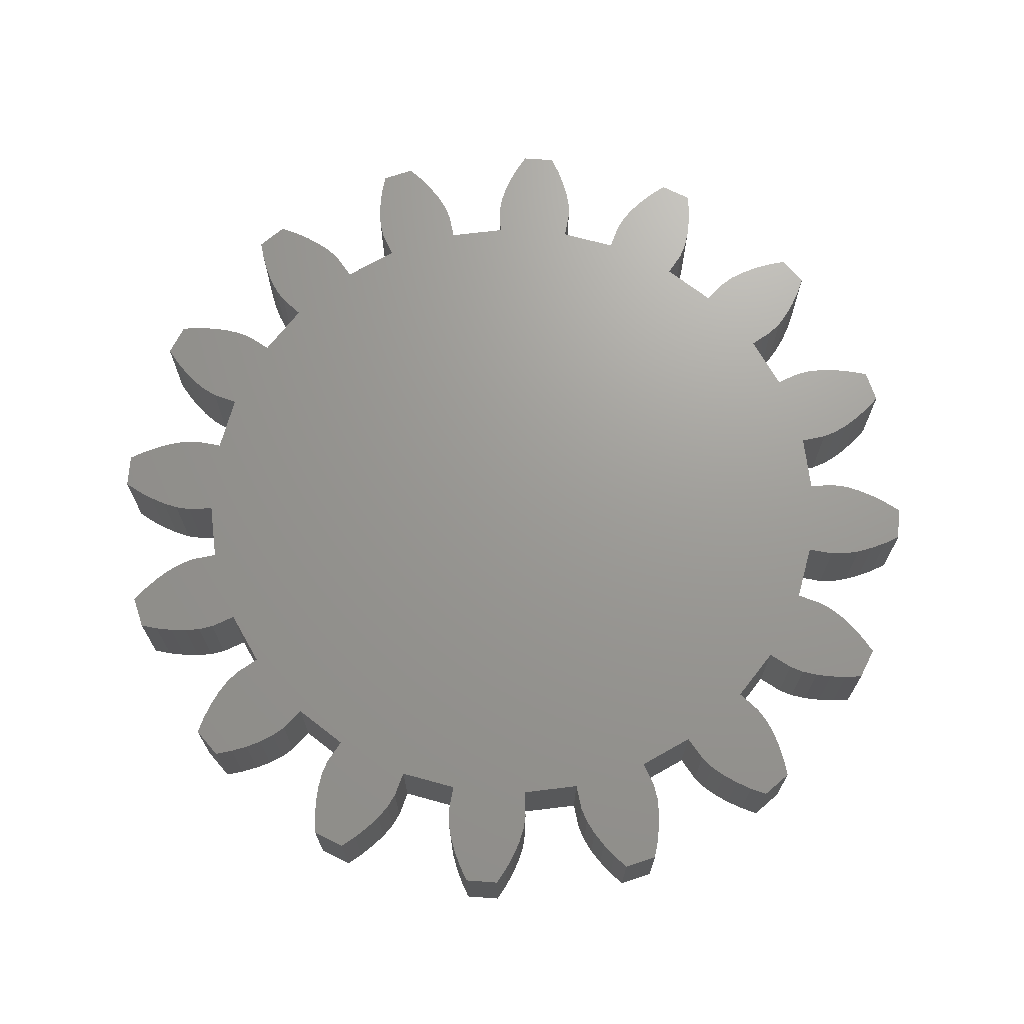
<metadata>
{"format":"stl","ext":"stl","renderer":"f3d","projection":"perspective","resolution":1024,"background":"white","views":[{"elev":69.6,"azim":-85.8,"up":"+Z"}]}
</metadata>
<code>
# stl→obj: 448 verts, 892 faces
v -8.993 -0.333 0
v -8.993 -0.333 2
v -8.993 0.333 2
v -8.993 0.333 0
v -8.69 -0.504 0
v -8.69 -0.504 2
v -8.69 0.504 2
v -8.69 0.504 0
v -8.382 -0.643 0
v -8.382 -0.643 2
v -8.382 0.643 2
v -8.382 0.643 0
v -8.44 -3.127 0
v -8.44 -3.127 2
v -8.222 -2.852 2
v -8.222 -2.852 0
v -8.185 -3.741 0
v -8.185 -3.741 2
v -8.44 3.127 0
v -8.44 3.127 2
v -8.185 3.741 2
v -8.222 2.852 0
v -8.185 3.741 0
v -8.222 2.852 2
v -8.075 -0.753 0
v -8.075 -0.753 2
v -8.075 0.753 2
v -8.075 0.753 0
v -7.992 -2.606 2
v -7.992 -2.606 0
v -7.503 -3.794 0
v -7.839 -3.783 0
v -7.839 -3.783 2
v -7.503 -3.794 2
v -7.839 3.783 0
v -7.992 2.606 0
v -7.503 3.794 0
v -7.992 2.606 2
v -7.503 3.794 2
v -7.839 3.783 2
v -7.771 -0.826 0
v -7.771 -0.826 2
v -7.771 0.826 2
v -7.771 0.826 0
v -7.752 -2.387 2
v -7.752 -2.387 0
v -7.752 2.387 0
v -7.752 2.387 2
v -7.469 -0.848 0
v -7.469 -0.848 2
v -7.469 0.848 2
v -7.469 0.848 0
v -7.496 -2.205 2
v -7.496 -2.205 0
v -6.867 -3.73 0
v -7.176 -3.778 0
v -7.176 -3.778 2
v -6.867 -3.73 2
v -7.176 3.778 0
v -7.496 2.205 0
v -6.867 3.73 0
v -7.496 2.205 2
v -6.867 3.73 2
v -7.176 3.778 2
v -7.227 -2.068 2
v -7.227 -2.068 0
v -6.579 -3.636 0
v -6.579 -3.636 2
v -7.227 2.068 0
v -6.579 3.636 0
v -7.227 2.068 2
v -6.579 3.636 2
v -6.955 -0.789 0
v -6.955 -0.789 2
v -6.955 0.789 2
v -6.955 0.789 0
v -6.731 -1.926 2
v -6.731 -1.926 0
v -6.128 -3.385 0
v -6.128 -3.385 2
v -6.731 1.926 0
v -6.128 3.385 0
v -6.731 1.926 2
v -6.128 3.385 2
v -5.474 4.364 0
v -5.474 4.364 2
v -6.6 -6.12 0
v -6.6 -6.12 2
v -6.505 -5.784 2
v -6.505 -5.784 0
v -6.129 -6.591 0
v -6.129 -6.591 2
v -6.591 6.129 0
v -6.591 6.129 2
v -6.12 6.6 2
v -6.494 5.793 0
v -6.12 6.6 0
v -5.784 6.505 0
v -6.494 5.793 2
v -5.784 6.505 2
v -6.386 -5.468 2
v -6.386 -5.468 0
v -5.476 -6.378 0
v -5.793 -6.494 0
v -5.793 -6.494 2
v -5.476 -6.378 2
v -6.378 5.476 0
v -6.378 5.476 2
v -6.245 -5.174 2
v -6.245 -5.174 0
v -6.238 5.182 0
v -5.468 6.386 0
v -5.174 6.245 0
v -6.238 5.182 2
v -5.174 6.245 2
v -5.468 6.386 2
v -6.081 -4.906 2
v -6.081 -4.906 0
v -5.182 -6.238 0
v -5.182 -6.238 2
v -6.074 4.914 0
v -4.906 6.081 0
v -6.074 4.914 2
v -4.906 6.081 2
v -5.48 -4.355 0
v -4.364 -5.474 0
v -5.48 -4.355 2
v -4.364 -5.474 2
v -5.885 -4.679 2
v -5.885 -4.679 0
v -4.686 -5.879 0
v -4.914 -6.074 0
v -4.914 -6.074 2
v -4.686 -5.879 2
v -5.879 4.686 0
v -5.879 4.686 2
v -4.679 5.885 0
v -4.679 5.885 2
v -4.355 5.48 0
v -3.385 6.128 0
v 4.364 5.474 0
v 4.364 5.474 2
v -4.355 5.48 2
v -3.385 6.128 2
v -3.385 -6.128 0
v -0.789 -6.955 0
v 0.789 -6.955 0
v 3.385 -6.128 0
v 5.474 -4.364 0
v -3.385 -6.128 2
v -0.789 -6.955 2
v 0.789 -6.955 2
v 3.385 -6.128 2
v 5.474 -4.364 2
v -3.794 -7.503 0
v -3.794 -7.503 2
v -3.778 -7.176 2
v -3.783 -7.839 0
v -3.778 -7.176 0
v -2.387 -7.752 0
v -2.852 -8.222 0
v -2.606 -7.992 0
v -3.783 -7.839 2
v -2.852 -8.222 2
v -2.606 -7.992 2
v -2.387 -7.752 2
v -3.794 7.503 0
v -3.794 7.503 2
v -3.783 7.839 2
v -3.783 7.839 0
v -2.852 8.222 0
v -3.778 7.176 0
v -2.606 7.992 0
v -2.387 7.752 0
v -3.778 7.176 2
v -2.387 7.752 2
v -2.852 8.222 2
v -2.606 7.992 2
v -3.741 -8.185 0
v -3.741 -8.185 2
v -3.741 8.185 2
v -3.741 8.185 0
v -3.73 -6.867 2
v -3.73 -6.867 0
v -3.73 6.867 0
v -3.73 6.867 2
v -3.127 -8.44 0
v -3.127 -8.44 2
v -3.127 8.44 2
v -3.127 8.44 0
v -3.636 -6.579 2
v -3.636 -6.579 0
v -2.205 -7.496 0
v -2.205 -7.496 2
v -3.636 6.579 0
v -2.205 7.496 0
v -3.636 6.579 2
v -2.205 7.496 2
v -2.068 -7.227 0
v -2.068 -7.227 2
v -2.068 7.227 0
v -2.068 7.227 2
v -1.926 -6.731 0
v -1.926 -6.731 2
v -1.926 6.731 0
v -0.789 6.955 0
v -1.926 6.731 2
v -0.789 6.955 2
v -0.848 -7.469 0
v -0.848 -7.469 2
v -0.826 -7.771 0
v 0.848 -7.469 0
v 0.826 -7.771 0
v -0.826 -7.771 2
v 0.826 -7.771 2
v 0.848 -7.469 2
v -0.848 7.469 0
v -0.848 7.469 2
v -0.826 7.771 2
v -0.826 7.771 0
v 0.826 7.771 0
v 0.789 6.955 0
v 0.848 7.469 0
v 0.789 6.955 2
v 0.848 7.469 2
v 0.826 7.771 2
v -0.753 -8.075 0
v 0.753 -8.075 0
v -0.753 -8.075 2
v 0.753 -8.075 2
v -0.753 8.075 2
v -0.753 8.075 0
v 0.753 8.075 0
v 0.753 8.075 2
v -0.643 -8.382 0
v 0.643 -8.382 0
v -0.643 -8.382 2
v 0.643 -8.382 2
v -0.643 8.382 2
v -0.643 8.382 0
v 0.643 8.382 0
v 0.643 8.382 2
v -0.504 -8.69 0
v 0.504 -8.69 0
v -0.504 -8.69 2
v 0.504 -8.69 2
v -0.504 8.69 2
v -0.504 8.69 0
v 0.504 8.69 0
v 0.504 8.69 2
v -0.333 -8.993 0
v 0.333 -8.993 0
v -0.333 -8.993 2
v 0.333 -8.993 2
v -0.333 8.993 2
v -0.333 8.993 0
v 0.333 8.993 0
v 0.333 8.993 2
v 1.926 -6.731 0
v 1.926 -6.731 2
v 1.926 6.731 2
v 1.926 6.731 0
v 3.385 6.128 0
v 3.385 6.128 2
v 2.068 -7.227 0
v 2.068 -7.227 2
v 2.068 7.227 2
v 2.068 7.227 0
v 2.205 -7.496 0
v 3.636 -6.579 0
v 2.205 -7.496 2
v 3.636 -6.579 2
v 2.205 7.496 2
v 2.205 7.496 0
v 3.636 6.579 0
v 3.636 6.579 2
v 2.387 -7.752 0
v 3.73 -6.867 0
v 2.387 -7.752 2
v 3.73 -6.867 2
v 2.387 7.752 2
v 2.387 7.752 0
v 3.73 6.867 0
v 3.73 6.867 2
v 2.606 -7.992 0
v 3.778 -7.176 0
v 3.794 -7.503 0
v 2.606 -7.992 2
v 3.794 -7.503 2
v 3.778 -7.176 2
v 2.606 7.992 2
v 2.606 7.992 0
v 3.794 7.503 0
v 3.778 7.176 0
v 3.778 7.176 2
v 3.794 7.503 2
v 2.852 -8.222 0
v 2.852 -8.222 2
v 2.852 8.222 2
v 2.852 8.222 0
v 3.127 -8.44 0
v 3.741 -8.185 0
v 3.783 -7.839 0
v 3.127 -8.44 2
v 3.741 -8.185 2
v 3.783 -7.839 2
v 3.127 8.44 2
v 3.127 8.44 0
v 3.741 8.185 0
v 3.783 7.839 0
v 3.741 8.185 2
v 3.783 7.839 2
v 4.355 -5.48 0
v 4.355 -5.48 2
v 4.679 -5.885 0
v 4.679 -5.885 2
v 4.686 5.879 2
v 4.686 5.879 0
v 5.885 4.679 0
v 5.48 4.355 0
v 6.128 3.385 0
v 6.128 3.385 2
v 5.48 4.355 2
v 5.885 4.679 2
v 4.906 -6.081 0
v 5.879 -4.686 0
v 4.906 -6.081 2
v 5.879 -4.686 2
v 4.914 6.074 2
v 4.914 6.074 0
v 6.081 4.906 0
v 6.081 4.906 2
v 5.174 -6.245 0
v 6.074 -4.914 0
v 6.238 -5.182 0
v 5.174 -6.245 2
v 6.238 -5.182 2
v 6.074 -4.914 2
v 5.182 6.238 2
v 5.182 6.238 0
v 5.468 -6.386 0
v 6.378 -5.476 0
v 5.468 -6.386 2
v 6.378 -5.476 2
v 5.476 6.378 2
v 5.476 6.378 0
v 6.245 5.174 0
v 6.245 5.174 2
v 5.784 -6.505 0
v 5.784 -6.505 2
v 6.128 -3.385 0
v 6.955 0.789 0
v 6.955 -0.789 0
v 6.128 -3.385 2
v 6.955 -0.789 2
v 6.955 0.789 2
v 5.793 6.494 2
v 5.793 6.494 0
v 6.505 5.784 0
v 6.386 5.468 0
v 6.386 5.468 2
v 6.505 5.784 2
v 6.12 -6.6 0
v 6.494 -5.793 0
v 6.591 -6.129 0
v 6.12 -6.6 2
v 6.591 -6.129 2
v 6.494 -5.793 2
v 6.129 6.591 2
v 6.129 6.591 0
v 6.579 -3.636 0
v 6.731 -1.926 0
v 7.227 -2.068 0
v 6.579 -3.636 2
v 7.227 -2.068 2
v 6.731 -1.926 2
v 6.579 3.636 2
v 6.579 3.636 0
v 7.227 2.068 0
v 6.731 1.926 0
v 6.731 1.926 2
v 7.227 2.068 2
v 6.6 6.12 2
v 6.6 6.12 0
v 6.867 -3.73 0
v 7.496 -2.205 0
v 6.867 -3.73 2
v 7.496 -2.205 2
v 6.867 3.73 2
v 6.867 3.73 0
v 7.496 2.205 0
v 7.496 2.205 2
v 7.176 -3.778 0
v 7.752 -2.387 0
v 7.176 -3.778 2
v 7.752 -2.387 2
v 7.176 3.778 2
v 7.176 3.778 0
v 7.752 2.387 0
v 7.752 2.387 2
v 7.469 -0.848 0
v 7.469 -0.848 2
v 7.469 0.848 2
v 7.469 0.848 0
v 7.503 -3.794 0
v 7.503 -3.794 2
v 7.503 3.794 2
v 7.503 3.794 0
v 7.771 -0.826 0
v 7.771 -0.826 2
v 7.771 0.826 2
v 7.771 0.826 0
v 7.992 -2.606 0
v 7.839 -3.783 0
v 8.222 -2.852 0
v 7.839 -3.783 2
v 8.222 -2.852 2
v 7.992 -2.606 2
v 7.839 3.783 2
v 7.839 3.783 0
v 8.222 2.852 0
v 7.992 2.606 0
v 7.992 2.606 2
v 8.222 2.852 2
v 8.075 -0.753 0
v 8.075 -0.753 2
v 8.075 0.753 2
v 8.075 0.753 0
v 8.185 -3.741 0
v 8.185 -3.741 2
v 8.185 3.741 2
v 8.185 3.741 0
v 8.382 -0.643 0
v 8.382 -0.643 2
v 8.382 0.643 2
v 8.382 0.643 0
v 8.44 -3.127 0
v 8.44 -3.127 2
v 8.44 3.127 2
v 8.44 3.127 0
v 8.69 -0.504 0
v 8.69 -0.504 2
v 8.69 0.504 2
v 8.69 0.504 0
v 8.993 -0.333 0
v 8.993 -0.333 2
v 8.993 0.333 2
v 8.993 0.333 0
f 1 2 3
f 1 4 5
f 1 3 4
f 1 5 2
f 2 5 6
f 2 6 3
f 4 3 7
f 4 8 5
f 4 7 8
f 3 6 7
f 5 8 9
f 5 9 6
f 6 9 10
f 6 10 7
f 8 7 11
f 8 12 9
f 8 11 12
f 7 10 11
f 13 14 15
f 13 16 17
f 13 15 16
f 13 17 14
f 14 17 18
f 14 18 15
f 19 20 21
f 19 22 20
f 19 23 22
f 19 21 23
f 20 22 24
f 20 24 21
f 9 12 25
f 9 25 10
f 10 25 26
f 10 26 11
f 12 11 27
f 12 28 25
f 12 27 28
f 11 26 27
f 16 15 29
f 16 30 31
f 16 29 30
f 16 32 17
f 16 31 32
f 15 18 33
f 15 33 34
f 15 34 29
f 22 23 35
f 22 36 24
f 22 35 37
f 22 37 36
f 24 36 38
f 24 38 39
f 24 40 21
f 24 39 40
f 17 32 18
f 18 32 33
f 23 21 40
f 23 40 35
f 25 28 41
f 25 41 26
f 26 41 42
f 26 42 27
f 28 27 43
f 28 44 41
f 28 43 44
f 27 42 43
f 30 29 45
f 30 46 31
f 30 45 46
f 29 34 45
f 36 47 38
f 36 37 47
f 38 47 48
f 38 48 39
f 32 31 33
f 33 31 34
f 35 40 39
f 35 39 37
f 41 44 49
f 41 49 42
f 42 49 50
f 42 50 43
f 44 43 51
f 44 52 49
f 44 51 52
f 43 50 51
f 46 45 53
f 46 54 55
f 46 53 54
f 46 56 31
f 46 55 56
f 45 34 57
f 45 57 58
f 45 58 53
f 47 37 59
f 47 60 48
f 47 59 61
f 47 61 60
f 48 60 62
f 48 62 63
f 48 64 39
f 48 63 64
f 31 56 34
f 34 56 57
f 37 39 64
f 37 64 59
f 54 53 65
f 54 66 67
f 54 65 66
f 54 67 55
f 53 58 68
f 53 68 65
f 60 69 62
f 60 61 70
f 60 70 69
f 62 69 71
f 62 71 72
f 62 72 63
f 49 52 73
f 49 73 50
f 50 73 74
f 50 74 51
f 52 51 75
f 52 76 73
f 52 75 76
f 51 74 75
f 66 65 77
f 66 78 79
f 66 77 78
f 66 79 67
f 65 68 80
f 65 80 77
f 69 81 71
f 69 70 82
f 69 82 81
f 71 81 83
f 71 83 84
f 71 84 72
f 56 55 57
f 57 55 58
f 59 64 63
f 59 63 61
f 73 76 85
f 73 78 74
f 73 79 78
f 73 85 79
f 74 78 77
f 74 77 80
f 74 80 86
f 74 86 75
f 76 75 83
f 76 81 82
f 76 83 81
f 76 82 85
f 75 84 83
f 75 86 84
f 55 67 58
f 58 67 68
f 61 63 72
f 61 72 70
f 87 88 89
f 87 90 91
f 87 89 90
f 87 91 88
f 88 91 92
f 88 92 89
f 93 94 95
f 93 96 94
f 93 97 98
f 93 95 97
f 93 98 96
f 94 96 99
f 94 99 100
f 94 100 95
f 67 79 68
f 68 79 80
f 70 72 84
f 70 84 82
f 90 89 101
f 90 102 103
f 90 101 102
f 90 104 91
f 90 103 104
f 89 92 105
f 89 105 106
f 89 106 101
f 96 107 99
f 96 98 107
f 99 107 108
f 99 108 100
f 102 101 109
f 102 110 103
f 102 109 110
f 101 106 109
f 107 111 108
f 107 98 112
f 107 112 113
f 107 113 111
f 108 111 114
f 108 114 115
f 108 116 100
f 108 115 116
f 110 109 117
f 110 118 119
f 110 117 118
f 110 119 103
f 109 106 120
f 109 120 117
f 111 121 114
f 111 113 122
f 111 122 121
f 114 121 123
f 114 123 124
f 114 124 115
f 91 104 92
f 92 104 105
f 79 125 80
f 79 85 126
f 79 126 125
f 80 125 127
f 80 127 128
f 80 128 86
f 82 84 86
f 82 86 85
f 97 95 100
f 97 100 98
f 118 117 129
f 118 130 131
f 118 129 130
f 118 132 119
f 118 131 132
f 117 120 133
f 117 133 134
f 117 134 129
f 121 135 123
f 121 122 135
f 123 135 136
f 123 136 124
f 130 129 127
f 130 125 126
f 130 127 125
f 130 126 131
f 129 134 128
f 129 128 127
f 135 85 136
f 135 122 137
f 135 137 85
f 136 85 86
f 136 86 138
f 136 138 124
f 104 103 105
f 105 103 106
f 98 100 116
f 98 116 112
f 103 119 106
f 106 119 120
f 85 137 139
f 85 139 140
f 85 140 141
f 85 141 126
f 86 128 142
f 86 143 138
f 86 144 143
f 86 142 144
f 112 116 115
f 112 115 113
f 119 132 120
f 120 132 133
f 113 115 124
f 113 124 122
f 132 131 133
f 133 131 134
f 122 124 138
f 122 138 137
f 131 126 134
f 134 126 128
f 137 138 143
f 137 143 139
f 126 145 128
f 126 146 145
f 126 147 146
f 126 148 147
f 126 141 149
f 126 149 148
f 128 145 150
f 128 150 151
f 128 151 152
f 128 152 153
f 128 153 154
f 128 154 142
f 139 143 144
f 139 144 140
f 155 156 157
f 155 158 156
f 155 159 160
f 155 157 159
f 155 161 158
f 155 162 161
f 155 160 162
f 156 158 163
f 156 163 164
f 156 164 165
f 156 165 166
f 156 166 157
f 167 168 169
f 167 170 171
f 167 169 170
f 167 172 168
f 167 171 173
f 167 173 174
f 167 174 172
f 168 172 175
f 168 175 176
f 168 177 169
f 168 178 177
f 168 176 178
f 158 179 163
f 158 161 179
f 163 179 180
f 163 180 164
f 170 169 181
f 170 182 171
f 170 181 182
f 169 177 181
f 159 157 183
f 159 184 160
f 159 183 184
f 157 166 183
f 172 185 175
f 172 174 185
f 175 185 186
f 175 186 176
f 179 187 180
f 179 161 187
f 180 187 188
f 180 188 164
f 182 181 189
f 182 190 171
f 182 189 190
f 181 177 189
f 184 183 191
f 184 192 193
f 184 191 192
f 184 193 160
f 183 166 194
f 183 194 191
f 185 195 186
f 185 174 196
f 185 196 195
f 186 195 197
f 186 197 198
f 186 198 176
f 192 191 150
f 192 145 199
f 192 150 145
f 192 199 193
f 191 194 200
f 191 200 150
f 195 140 197
f 195 196 201
f 195 201 140
f 197 140 144
f 197 144 202
f 197 202 198
f 145 203 199
f 145 146 203
f 150 200 204
f 150 204 151
f 140 201 205
f 140 205 206
f 140 206 141
f 144 207 202
f 144 208 207
f 144 142 208
f 187 161 188
f 188 161 164
f 190 189 177
f 190 177 171
f 161 162 164
f 164 162 165
f 171 177 178
f 171 178 173
f 162 160 165
f 165 160 166
f 173 178 176
f 173 176 174
f 160 193 166
f 166 193 194
f 174 176 198
f 174 198 196
f 193 199 194
f 194 199 200
f 196 198 202
f 196 202 201
f 199 203 200
f 200 203 204
f 201 202 207
f 201 207 205
f 203 146 204
f 204 146 151
f 205 207 208
f 205 208 206
f 209 210 151
f 209 211 210
f 209 146 147
f 209 151 146
f 209 147 212
f 209 213 211
f 209 212 213
f 210 211 214
f 210 214 215
f 210 152 151
f 210 215 216
f 210 216 152
f 217 218 219
f 217 220 221
f 217 219 220
f 217 206 218
f 217 222 206
f 217 221 223
f 217 223 222
f 218 206 208
f 218 208 224
f 218 224 225
f 218 226 219
f 218 225 226
f 211 227 214
f 211 228 227
f 211 213 228
f 214 227 229
f 214 229 230
f 214 230 215
f 220 219 231
f 220 232 233
f 220 231 232
f 220 233 221
f 219 234 231
f 219 226 234
f 206 222 141
f 208 142 224
f 227 235 229
f 227 236 235
f 227 228 236
f 229 235 237
f 229 237 238
f 229 238 230
f 232 231 239
f 232 240 241
f 232 239 240
f 232 241 233
f 231 242 239
f 231 234 242
f 235 243 237
f 235 244 243
f 235 236 244
f 237 243 245
f 237 245 246
f 237 246 238
f 240 239 247
f 240 248 249
f 240 247 248
f 240 249 241
f 239 250 247
f 239 242 250
f 243 251 245
f 243 252 251
f 243 244 252
f 245 251 253
f 245 253 254
f 245 254 246
f 248 247 255
f 248 256 257
f 248 255 256
f 248 257 249
f 247 258 255
f 247 250 258
f 251 252 253
f 253 252 254
f 256 255 258
f 256 258 257
f 252 244 254
f 254 244 246
f 257 258 250
f 257 250 249
f 244 236 246
f 246 236 238
f 249 250 242
f 249 242 241
f 236 228 238
f 238 228 230
f 241 242 234
f 241 234 233
f 228 213 230
f 230 213 215
f 233 234 226
f 233 226 221
f 147 152 216
f 147 216 212
f 147 259 152
f 147 148 259
f 152 259 260
f 152 260 153
f 222 224 261
f 222 223 224
f 222 262 263
f 222 261 262
f 222 263 141
f 224 223 225
f 224 264 261
f 224 142 264
f 213 212 215
f 215 212 216
f 221 226 225
f 221 225 223
f 259 265 260
f 259 148 265
f 260 265 266
f 260 266 153
f 262 261 267
f 262 268 263
f 262 267 268
f 261 264 267
f 265 269 266
f 265 148 270
f 265 270 269
f 266 269 271
f 266 271 272
f 266 272 153
f 268 267 273
f 268 274 275
f 268 273 274
f 268 275 263
f 267 264 276
f 267 276 273
f 269 277 271
f 269 270 278
f 269 278 277
f 271 277 279
f 271 279 280
f 271 280 272
f 274 273 281
f 274 282 283
f 274 281 282
f 274 283 275
f 273 276 284
f 273 284 281
f 277 285 279
f 277 278 286
f 277 286 287
f 277 287 285
f 279 285 288
f 279 288 289
f 279 290 280
f 279 289 290
f 282 281 291
f 282 292 293
f 282 291 292
f 282 294 283
f 282 293 294
f 281 284 295
f 281 295 296
f 281 296 291
f 285 297 288
f 285 287 297
f 288 297 298
f 288 298 289
f 292 291 299
f 292 300 293
f 292 299 300
f 291 296 299
f 297 301 298
f 297 302 301
f 297 303 302
f 297 287 303
f 298 301 304
f 298 304 305
f 298 305 306
f 298 306 289
f 300 299 307
f 300 308 309
f 300 307 308
f 300 309 310
f 300 310 293
f 299 311 307
f 299 312 311
f 299 296 312
f 301 302 304
f 304 302 305
f 308 307 311
f 308 311 309
f 148 153 272
f 148 272 270
f 148 313 153
f 148 149 313
f 153 313 314
f 153 314 154
f 263 264 142
f 263 275 264
f 263 142 141
f 264 275 276
f 270 272 280
f 270 280 278
f 275 283 276
f 276 283 284
f 278 280 290
f 278 290 286
f 283 294 284
f 284 294 295
f 302 303 305
f 305 303 306
f 309 311 312
f 309 312 310
f 286 290 289
f 286 289 287
f 294 293 295
f 295 293 296
f 303 287 306
f 306 287 289
f 310 312 296
f 310 296 293
f 313 315 314
f 313 149 315
f 314 315 316
f 314 316 154
f 141 142 317
f 141 318 319
f 141 317 318
f 141 320 321
f 141 319 320
f 141 321 149
f 142 154 322
f 142 323 324
f 142 324 317
f 142 322 323
f 315 325 316
f 315 149 326
f 315 326 325
f 316 325 327
f 316 327 328
f 316 328 154
f 318 317 329
f 318 330 331
f 318 329 330
f 318 331 319
f 317 324 332
f 317 332 329
f 325 333 327
f 325 326 334
f 325 334 335
f 325 335 333
f 327 333 336
f 327 336 337
f 327 338 328
f 327 337 338
f 330 329 339
f 330 340 331
f 330 339 340
f 329 332 339
f 333 341 336
f 333 335 342
f 333 342 341
f 336 341 343
f 336 343 344
f 336 344 337
f 340 339 345
f 340 346 347
f 340 345 346
f 340 347 331
f 339 332 348
f 339 348 345
f 341 349 343
f 341 342 349
f 343 349 350
f 343 350 344
f 149 154 328
f 149 328 326
f 149 351 154
f 149 321 352
f 149 353 351
f 149 352 353
f 154 351 354
f 154 354 355
f 154 355 356
f 154 356 322
f 346 345 357
f 346 358 359
f 346 357 358
f 346 360 347
f 346 359 360
f 345 348 361
f 345 361 362
f 345 362 357
f 320 323 322
f 320 319 323
f 320 322 321
f 323 319 324
f 349 363 350
f 349 342 364
f 349 364 365
f 349 365 363
f 350 363 366
f 350 366 367
f 350 368 344
f 350 367 368
f 358 357 369
f 358 370 359
f 358 369 370
f 357 362 369
f 326 328 338
f 326 338 334
f 319 331 324
f 324 331 332
f 334 338 337
f 334 337 335
f 331 347 332
f 332 347 348
f 363 365 366
f 366 365 367
f 351 371 354
f 351 372 373
f 351 353 372
f 351 373 371
f 354 371 374
f 354 374 375
f 354 376 355
f 354 375 376
f 321 322 377
f 321 378 379
f 321 377 378
f 321 380 352
f 321 379 380
f 322 381 382
f 322 356 381
f 322 382 377
f 370 369 383
f 370 384 359
f 370 383 384
f 369 362 383
f 335 337 344
f 335 344 342
f 347 360 348
f 348 360 361
f 342 344 368
f 342 368 364
f 360 359 361
f 361 359 362
f 364 368 367
f 364 367 365
f 359 384 362
f 362 384 383
f 371 385 374
f 371 373 386
f 371 386 385
f 374 385 387
f 374 387 388
f 374 388 375
f 378 377 389
f 378 390 391
f 378 389 390
f 378 391 379
f 377 382 392
f 377 392 389
f 372 376 375
f 372 353 376
f 372 375 373
f 376 353 355
f 380 381 356
f 380 356 352
f 380 379 381
f 381 379 382
f 385 393 387
f 385 386 394
f 385 394 393
f 387 393 395
f 387 395 396
f 387 396 388
f 390 389 397
f 390 398 399
f 390 397 398
f 390 399 391
f 389 392 400
f 389 400 397
f 353 352 401
f 353 401 355
f 355 401 402
f 355 402 356
f 352 356 403
f 352 404 401
f 352 403 404
f 356 402 403
f 393 405 395
f 393 394 405
f 395 405 406
f 395 406 396
f 398 397 407
f 398 408 399
f 398 407 408
f 397 400 407
f 373 375 388
f 373 388 386
f 379 391 382
f 382 391 392
f 401 404 409
f 401 409 402
f 402 409 410
f 402 410 403
f 404 403 411
f 404 412 409
f 404 411 412
f 403 410 411
f 386 388 396
f 386 396 394
f 391 399 392
f 392 399 400
f 405 394 413
f 405 414 406
f 405 413 415
f 405 415 414
f 406 414 416
f 406 416 417
f 406 418 396
f 406 417 418
f 408 407 419
f 408 420 421
f 408 419 420
f 408 422 399
f 408 421 422
f 407 400 423
f 407 423 424
f 407 424 419
f 394 396 418
f 394 418 413
f 399 422 400
f 400 422 423
f 409 412 425
f 409 425 410
f 410 425 426
f 410 426 411
f 412 411 427
f 412 428 425
f 412 427 428
f 411 426 427
f 414 429 416
f 414 415 429
f 416 429 430
f 416 430 417
f 420 419 431
f 420 432 421
f 420 431 432
f 419 424 431
f 413 418 417
f 413 417 415
f 422 421 423
f 423 421 424
f 425 428 433
f 425 433 426
f 426 433 434
f 426 434 427
f 428 427 435
f 428 436 433
f 428 435 436
f 427 434 435
f 429 415 437
f 429 437 430
f 430 437 438
f 430 438 417
f 432 431 439
f 432 440 421
f 432 439 440
f 431 424 439
f 415 417 438
f 415 438 437
f 421 440 424
f 424 440 439
f 433 436 441
f 433 441 434
f 434 441 442
f 434 442 435
f 436 435 443
f 436 444 441
f 436 443 444
f 435 442 443
f 441 444 445
f 441 445 442
f 442 445 446
f 442 446 443
f 444 443 447
f 444 448 445
f 444 447 448
f 443 446 447
f 445 448 446
f 446 448 447

</code>
